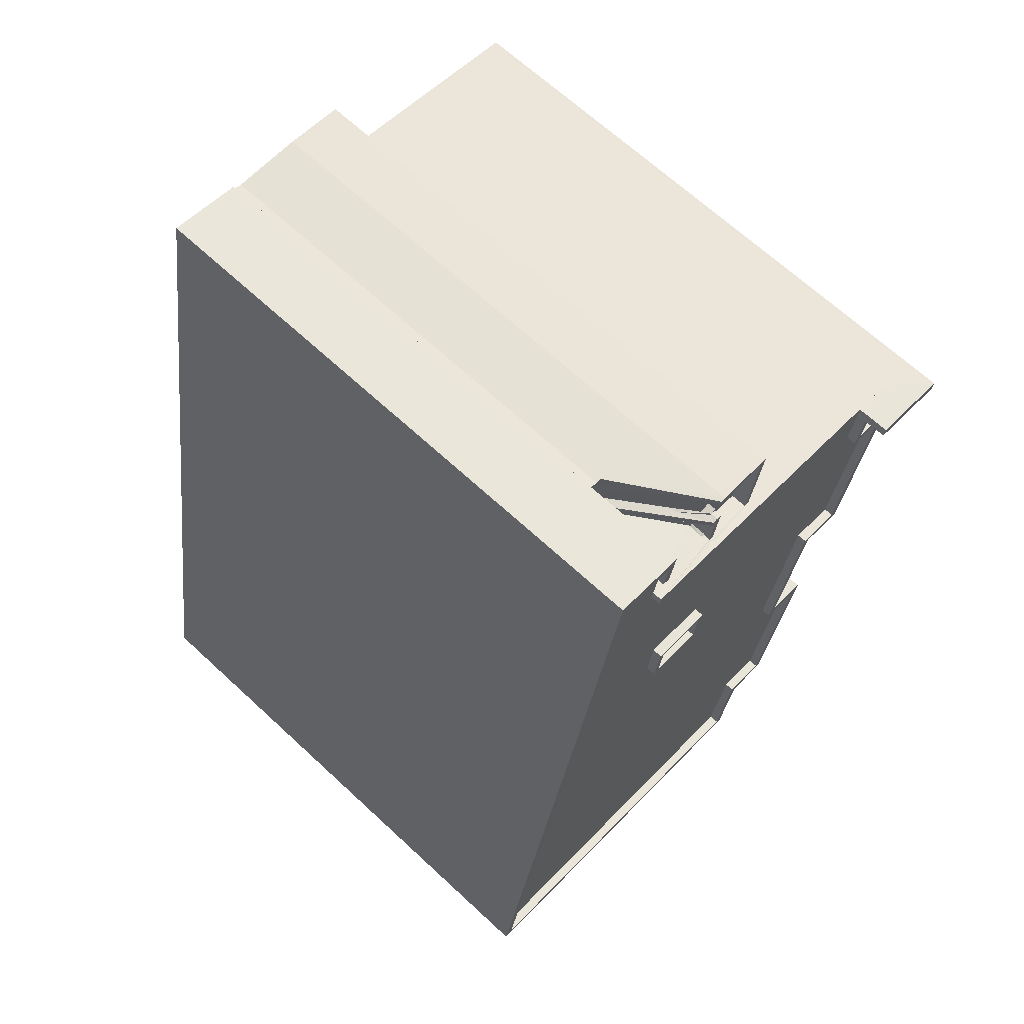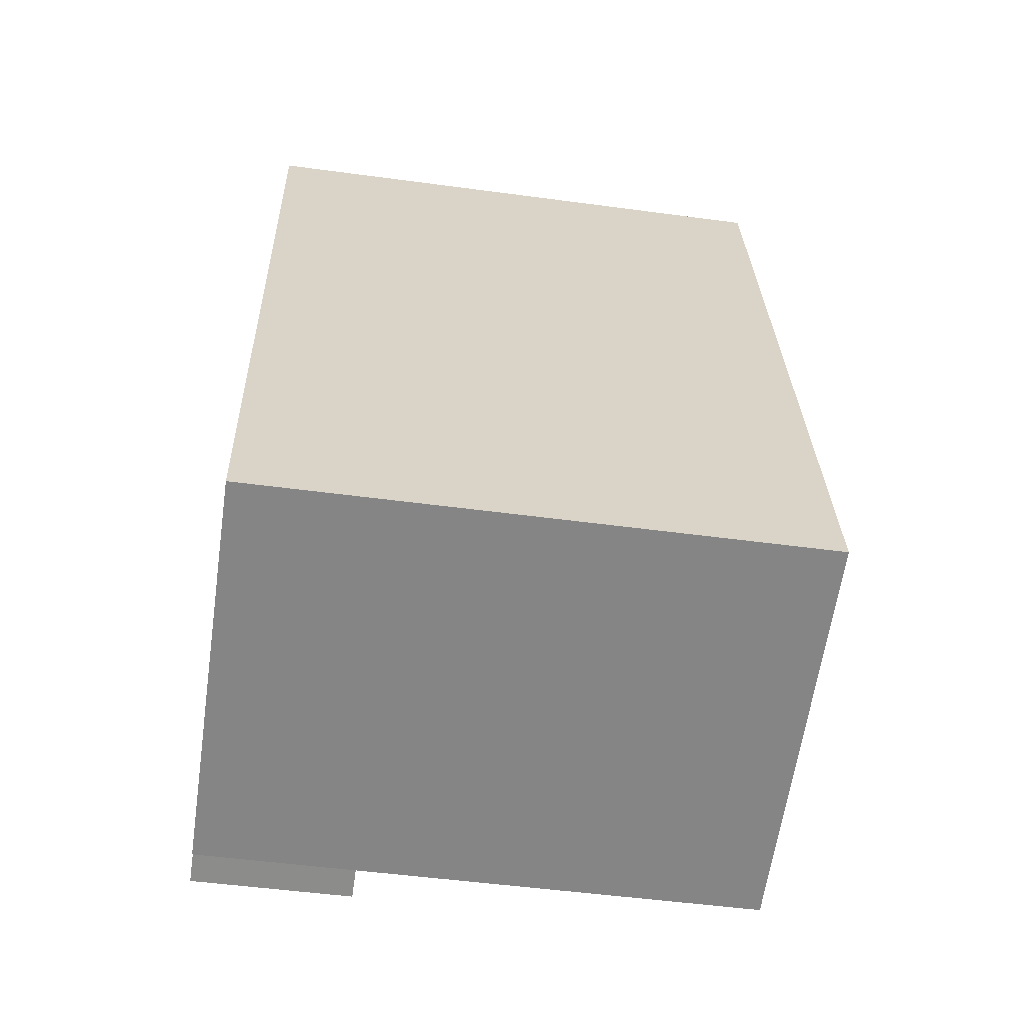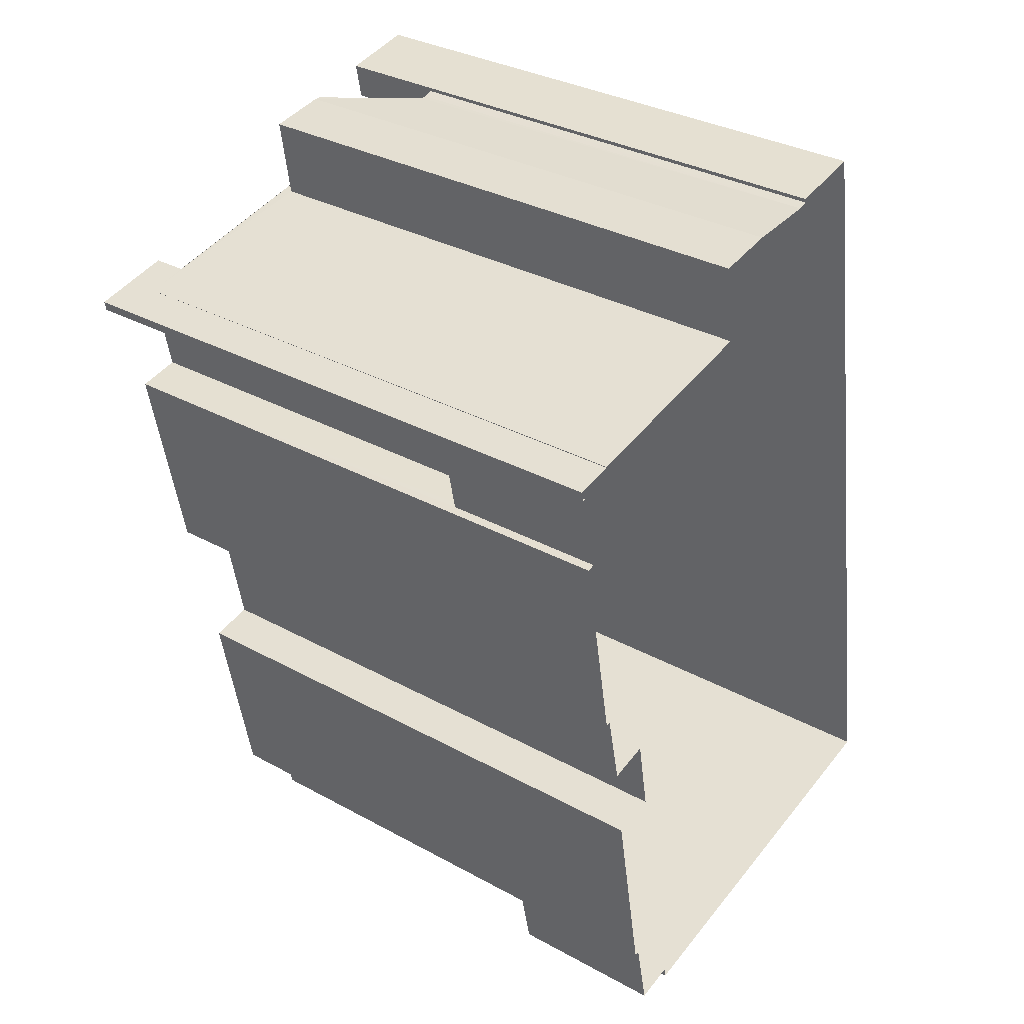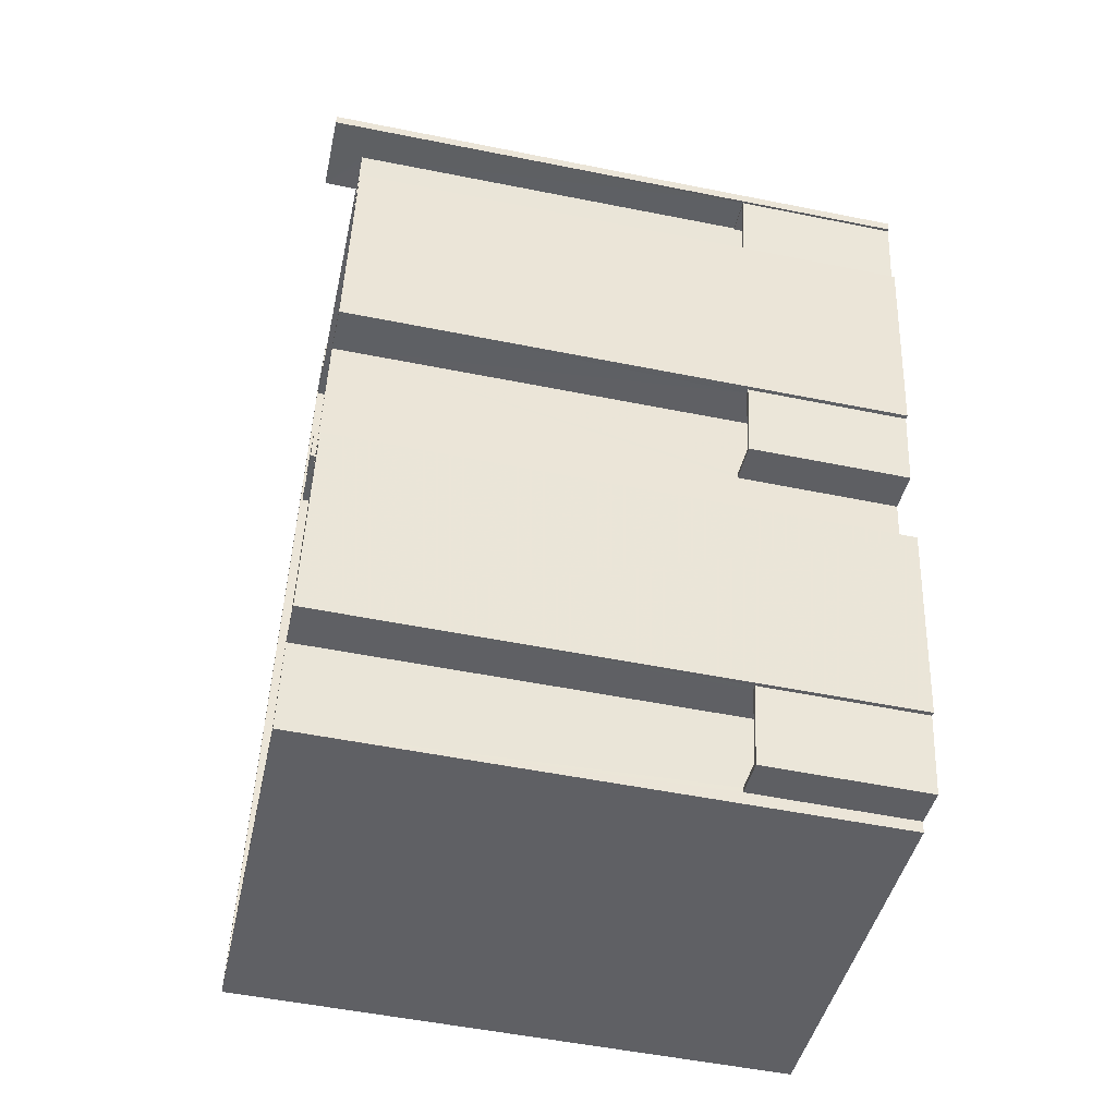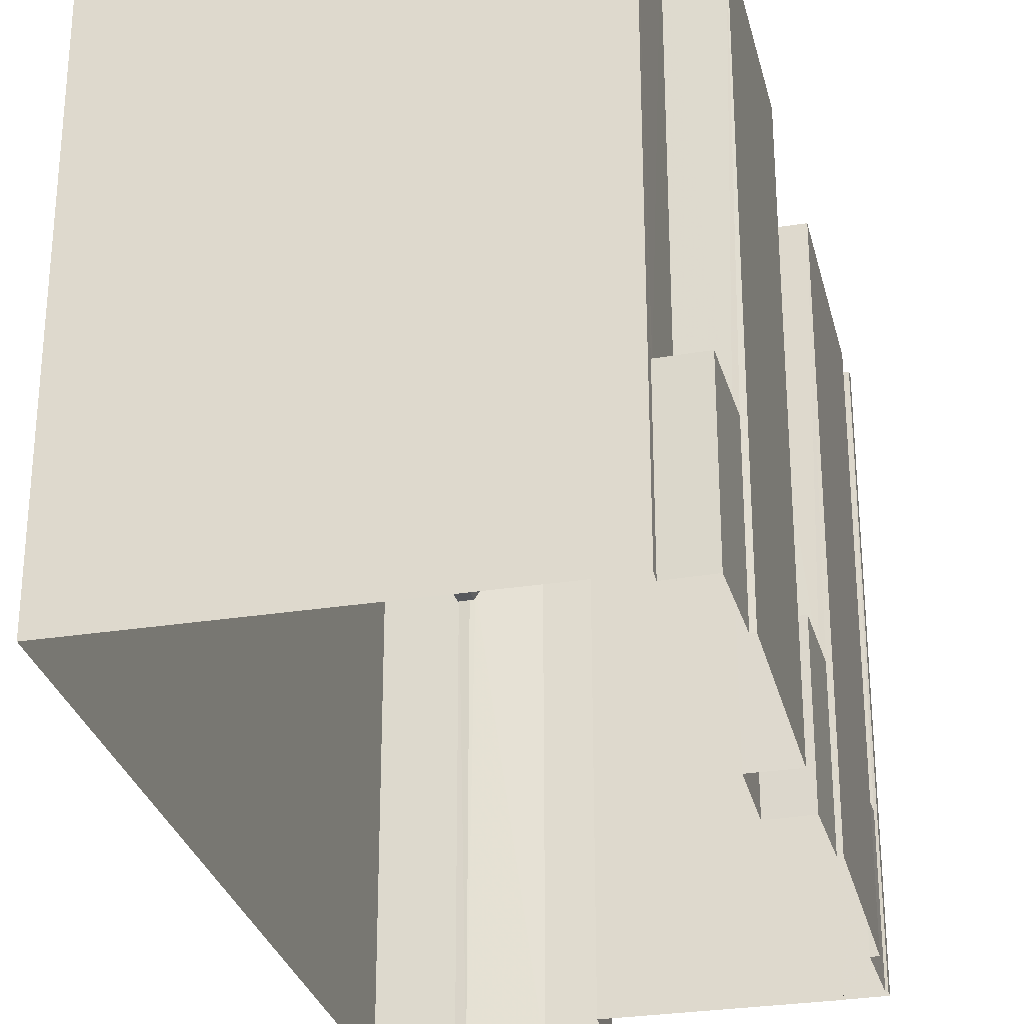
<metadata>
{"format":"obj","ext":"obj","renderer":"f3d","projection":"perspective","resolution":1024,"background":"white","views":[{"elev":67.0,"azim":-47.1,"up":"+Y"},{"elev":-51.6,"azim":-98.3,"up":"+Y"},{"elev":33.5,"azim":126.8,"up":"+Y"},{"elev":-53.3,"azim":77.9,"up":"+Y"},{"elev":-29.2,"azim":2.9,"up":"+Z"}]}
</metadata>
<code>
v -8.835e+04 -9.933e+04 4.575
v -8.835e+04 -9.931e+04 4.575
v -8.834e+04 -9.931e+04 4.575
v -8.834e+04 -9.934e+04 4.575
v -8.834e+04 -9.934e+04 4.575
v -8.834e+04 -9.931e+04 4.575
v -8.834e+04 -9.931e+04 4.575
v -8.834e+04 -9.933e+04 4.576
v -8.834e+04 -9.934e+04 4.576
v -8.835e+04 -9.931e+04 4.575
v -8.835e+04 -9.931e+04 4.575
v -8.834e+04 -9.933e+04 4.576
v -8.834e+04 -9.933e+04 4.575
v -8.835e+04 -9.931e+04 4.575
v -8.834e+04 -9.932e+04 4.575
v -8.834e+04 -9.932e+04 4.575
v -8.834e+04 -9.932e+04 4.575
v -8.834e+04 -9.932e+04 4.575
v -8.834e+04 -9.932e+04 4.575
v -8.834e+04 -9.932e+04 4.575
v -8.834e+04 -9.932e+04 4.575
v -8.834e+04 -9.932e+04 4.575
v -8.834e+04 -9.932e+04 4.575
v -8.834e+04 -9.933e+04 4.575
v -8.834e+04 -9.933e+04 4.575
v -8.834e+04 -9.933e+04 4.575
v -8.834e+04 -9.932e+04 8.105
v -8.834e+04 -9.932e+04 8.105
v -8.834e+04 -9.932e+04 8.105
v -8.834e+04 -9.932e+04 8.105
v -8.834e+04 -9.932e+04 8.705
v -8.834e+04 -9.932e+04 8.705
v -8.834e+04 -9.932e+04 8.705
v -8.834e+04 -9.932e+04 8.705
v -8.834e+04 -9.932e+04 8.705
v -8.834e+04 -9.932e+04 8.705
v -8.835e+04 -9.932e+04 18.85
v -8.834e+04 -9.932e+04 18.85
v -8.834e+04 -9.932e+04 18.85
v -8.834e+04 -9.931e+04 18.85
v -8.835e+04 -9.931e+04 18.85
v -8.835e+04 -9.931e+04 18.85
v -8.835e+04 -9.931e+04 18.85
v -8.835e+04 -9.933e+04 18.85
v -8.835e+04 -9.932e+04 18.85
v -8.834e+04 -9.932e+04 18.85
v -8.834e+04 -9.932e+04 18.86
v -8.834e+04 -9.932e+04 18.86
v -8.834e+04 -9.932e+04 18.85
v -8.834e+04 -9.932e+04 18.86
v -8.834e+04 -9.932e+04 18.86
v -8.834e+04 -9.934e+04 18.86
v -8.834e+04 -9.933e+04 18.86
v -8.835e+04 -9.931e+04 18.85
v -8.835e+04 -9.931e+04 18.85
v -8.834e+04 -9.933e+04 18.86
v -8.834e+04 -9.933e+04 18.86
v -8.834e+04 -9.933e+04 18.86
v -8.835e+04 -9.931e+04 18.85
v -8.834e+04 -9.932e+04 18.86
v -8.834e+04 -9.932e+04 18.85
v -8.835e+04 -9.931e+04 19.1
v -8.834e+04 -9.932e+04 19.1
v -8.835e+04 -9.931e+04 19.1
v -8.834e+04 -9.932e+04 19.1
v -8.834e+04 -9.932e+04 19.11
v -8.834e+04 -9.932e+04 19.11
v -8.834e+04 -9.932e+04 19.11
v -8.834e+04 -9.932e+04 19.11
v -8.834e+04 -9.932e+04 19.11
v -8.834e+04 -9.932e+04 19.11
v -8.834e+04 -9.932e+04 19.11
v -8.834e+04 -9.932e+04 19.11
v -8.834e+04 -9.932e+04 19.11
v -8.835e+04 -9.931e+04 19.1
v -8.835e+04 -9.931e+04 19.1
v -8.835e+04 -9.931e+04 19.1
v -8.834e+04 -9.933e+04 19.11
v -8.834e+04 -9.933e+04 19.11
v -8.834e+04 -9.933e+04 19.11
v -8.835e+04 -9.931e+04 19.1
v -8.835e+04 -9.931e+04 19.1
v -8.835e+04 -9.933e+04 19.1
v -8.834e+04 -9.932e+04 19.11
v -8.834e+04 -9.934e+04 19.11
v -8.834e+04 -9.933e+04 19.11
v -8.834e+04 -9.934e+04 19.11
v -8.834e+04 -9.933e+04 19.11
v -8.835e+04 -9.933e+04 19.1
v -8.834e+04 -9.932e+04 19.11
v -8.834e+04 -9.933e+04 19.11
v -8.834e+04 -9.932e+04 19.11
v -8.835e+04 -9.931e+04 19.1
v -8.834e+04 -9.933e+04 19.11
v -8.834e+04 -9.933e+04 19.11
v -8.834e+04 -9.932e+04 18.85
v -8.835e+04 -9.932e+04 18.85
v -8.835e+04 -9.932e+04 18.85
v -8.834e+04 -9.932e+04 18.85
v -8.834e+04 -9.932e+04 8.105
v -8.834e+04 -9.933e+04 8.105
v -8.834e+04 -9.933e+04 8.105
v -8.834e+04 -9.932e+04 8.105
v -8.834e+04 -9.932e+04 8.705
v -8.834e+04 -9.933e+04 8.705
v -8.834e+04 -9.933e+04 8.705
v -8.834e+04 -9.933e+04 8.705
v -8.834e+04 -9.932e+04 8.705
v -8.834e+04 -9.933e+04 8.705
v -8.834e+04 -9.933e+04 8.105
v -8.834e+04 -9.934e+04 8.105
v -8.834e+04 -9.934e+04 8.105
v -8.834e+04 -9.933e+04 8.105
v -8.834e+04 -9.933e+04 8.705
v -8.834e+04 -9.934e+04 8.705
v -8.834e+04 -9.934e+04 8.705
v -8.834e+04 -9.934e+04 8.705
v -8.834e+04 -9.933e+04 8.705
v -8.834e+04 -9.934e+04 8.705
v -8.834e+04 -9.931e+04 18.46
v -8.834e+04 -9.931e+04 18.46
v -8.834e+04 -9.931e+04 18.46
v -8.834e+04 -9.931e+04 18.46
v -8.834e+04 -9.931e+04 18.46
v -8.834e+04 -9.931e+04 18.46
v -8.834e+04 -9.931e+04 18.46
v -8.834e+04 -9.931e+04 18.46
v -8.834e+04 -9.931e+04 18.46
v -8.834e+04 -9.931e+04 18.46
v -8.834e+04 -9.931e+04 18.46
v -8.835e+04 -9.931e+04 16.03
v -8.835e+04 -9.931e+04 16.03
v -8.834e+04 -9.931e+04 17.87
v -8.835e+04 -9.931e+04 16.43
v -8.834e+04 -9.931e+04 18.86
v -8.835e+04 -9.931e+04 16.43
v -8.834e+04 -9.931e+04 18.86
v -8.834e+04 -9.931e+04 18.86
v -8.834e+04 -9.931e+04 18.86
v -8.834e+04 -9.931e+04 18.86
v -8.834e+04 -9.931e+04 18.86
v -8.834e+04 -9.931e+04 18.86
v -8.834e+04 -9.931e+04 18.86
v -8.834e+04 -9.931e+04 18.86
v -8.834e+04 -9.931e+04 18.86
v -8.834e+04 -9.931e+04 18.86
v -8.834e+04 -9.931e+04 18.86
v -8.834e+04 -9.931e+04 18.86
v -8.834e+04 -9.931e+04 18.86
v -8.834e+04 -9.931e+04 18.86
v -8.834e+04 -9.931e+04 18.86
v -8.834e+04 -9.931e+04 18.86
v -8.834e+04 -9.931e+04 18.86
v -8.835e+04 -9.931e+04 16.43
v -8.835e+04 -9.931e+04 16.43
v -8.834e+04 -9.931e+04 18.23
v -8.834e+04 -9.931e+04 18.28
v -8.834e+04 -9.931e+04 18.21
v -8.834e+04 -9.931e+04 17.11
v -8.834e+04 -9.931e+04 18.28
v -8.835e+04 -9.931e+04 16.03
v -8.835e+04 -9.931e+04 16.03
v -8.834e+04 -9.931e+04 17.67
v -8.834e+04 -9.931e+04 18.28
v -8.834e+04 -9.931e+04 18.28
v -8.835e+04 -9.931e+04 16.03
v -8.835e+04 -9.931e+04 16.03
v -8.835e+04 -9.931e+04 16.03
v -8.835e+04 -9.931e+04 16.03
v -8.835e+04 -9.931e+04 16.03
v -8.835e+04 -9.931e+04 16.03
v -8.835e+04 -9.931e+04 16.03
v -8.835e+04 -9.931e+04 16.43
v -8.835e+04 -9.931e+04 16.43
v -8.835e+04 -9.931e+04 16.43
v -8.835e+04 -9.931e+04 16.43
v -8.834e+04 -9.931e+04 18.07
v -8.834e+04 -9.931e+04 17.34
v -8.834e+04 -9.931e+04 18.32
v -8.834e+04 -9.931e+04 18.68
v -8.834e+04 -9.931e+04 18.68
v -8.834e+04 -9.931e+04 18.02
v -8.834e+04 -9.931e+04 18.68
v -8.834e+04 -9.931e+04 18.68
v -8.834e+04 -9.931e+04 18.68
v -8.834e+04 -9.931e+04 18.68
v -8.834e+04 -9.931e+04 18.68
v -8.834e+04 -9.931e+04 18.68
v -8.834e+04 -9.931e+04 18.68
v -8.834e+04 -9.931e+04 18.68
v -8.835e+04 -9.931e+04 16.43
v -8.835e+04 -9.931e+04 16.43
v -8.835e+04 -9.931e+04 16.43
v -8.835e+04 -9.931e+04 16.43
v -8.834e+04 -9.931e+04 18.64
v -8.834e+04 -9.931e+04 18.63
v -8.834e+04 -9.932e+04 19.96
v -8.834e+04 -9.932e+04 19.95
v -8.834e+04 -9.932e+04 19.96
v -8.834e+04 -9.932e+04 19.95
v -8.834e+04 -9.932e+04 19.1
v -8.834e+04 -9.932e+04 19.1
v -8.835e+04 -9.932e+04 19.1
v -8.835e+04 -9.932e+04 19.1
v -8.835e+04 -9.932e+04 19.1
v -8.835e+04 -9.932e+04 19.1
v -8.834e+04 -9.932e+04 19.1
v -8.834e+04 -9.932e+04 19.1
f 1 2 3
f 4 1 5
f 6 3 7
f 8 9 5
f 10 2 11
f 12 8 13
f 3 14 7
f 15 16 17
f 17 3 18
f 15 19 16
f 20 21 22
f 10 14 3
f 22 21 23
f 16 23 17
f 13 8 24
f 21 25 26
f 24 1 26
f 2 10 3
f 26 1 3
f 5 1 24
f 8 5 24
f 23 3 17
f 23 21 3
f 21 26 3
f 27 28 29
f 30 27 29
f 31 32 33
f 32 34 33
f 33 35 36
f 33 34 35
f 37 38 39
f 40 37 39
f 41 42 43
f 42 44 45
f 46 47 48
f 39 46 49
f 50 47 51
f 44 52 53
f 54 43 55
f 56 57 58
f 53 58 57
f 37 40 59
f 51 47 60
f 46 39 38
f 55 42 59
f 60 61 57
f 38 61 60
f 45 37 42
f 61 45 57
f 55 43 42
f 57 45 44
f 47 46 38
f 57 44 53
f 42 37 59
f 47 38 60
f 62 63 64
f 64 65 66
f 66 65 67
f 63 65 64
f 68 69 70
f 71 72 70
f 73 72 74
f 75 76 77
f 78 79 80
f 81 76 82
f 77 83 75
f 73 74 84
f 85 86 87
f 86 79 88
f 83 85 89
f 70 69 90
f 91 84 92
f 91 78 80
f 93 81 82
f 84 74 92
f 90 71 70
f 74 72 71
f 94 91 92
f 83 89 75
f 76 75 82
f 85 87 89
f 87 86 95
f 86 88 95
f 88 79 78
f 94 78 91
f 96 97 98
f 96 99 97
f 100 101 102
f 103 100 102
f 104 105 106
f 106 105 107
f 104 108 105
f 107 105 109
f 110 111 112
f 113 110 112
f 114 115 116
f 116 115 117
f 114 118 115
f 117 115 119
f 120 121 122
f 120 123 124
f 125 121 126
f 124 123 127
f 124 127 128
f 129 124 130
f 129 126 120
f 121 120 126
f 129 120 124
f 131 132 127
f 133 127 132
f 133 128 127
f 134 135 136
f 134 137 135
f 138 139 140
f 139 141 142
f 143 144 145
f 142 141 146
f 144 142 146
f 145 144 146
f 140 139 142
f 147 148 149
f 137 150 135
f 148 150 149
f 151 152 148
f 135 152 153
f 150 152 135
f 148 152 150
f 154 143 145
f 155 154 145
f 156 157 158
f 156 158 159
f 157 160 158
f 161 159 162
f 159 158 163
f 162 159 163
f 164 160 157
f 164 165 160
f 132 131 166
f 167 161 162
f 131 168 166
f 168 169 166
f 170 132 166
f 171 172 170
f 171 167 172
f 171 161 167
f 171 170 166
f 173 174 175
f 174 134 175
f 175 134 176
f 134 136 176
f 177 178 174
f 179 180 181
f 178 134 174
f 182 179 181
f 180 183 181
f 183 184 181
f 183 185 184
f 186 185 183
f 187 188 189
f 187 190 188
f 155 191 154
f 192 193 191
f 154 191 194
f 191 193 194
f 195 188 196
f 195 189 188
f 197 198 199
f 197 200 198
f 201 202 203
f 204 201 203
f 203 205 206
f 207 202 201
f 207 206 205
f 203 206 204
f 208 207 201
f 206 207 208
f 29 28 33
f 36 29 33
f 27 33 28
f 27 31 33
f 34 32 23
f 16 34 23
f 23 32 22
f 22 32 72
f 72 31 70
f 31 27 30
f 31 30 70
f 32 31 72
f 73 20 22
f 72 73 22
f 100 103 108
f 84 100 108
f 104 21 20
f 84 108 73
f 104 20 73
f 108 104 73
f 24 26 107
f 24 107 91
f 107 84 91
f 101 100 109
f 109 100 84
f 107 109 84
f 91 80 13
f 24 91 13
f 79 12 13
f 80 79 13
f 110 113 118
f 86 110 118
f 114 8 12
f 86 118 79
f 114 12 79
f 118 114 79
f 4 5 117
f 4 117 85
f 85 119 86
f 111 110 119
f 119 110 86
f 117 119 85
f 85 83 1
f 4 85 1
f 1 83 77
f 2 1 77
f 77 76 11
f 2 77 11
f 193 166 169
f 192 10 11
f 54 166 193
f 54 76 81
f 192 11 76
f 54 193 192
f 54 192 76
f 30 29 36
f 30 36 70
f 36 68 70
f 36 35 68
f 55 166 54
f 55 171 166
f 55 64 196
f 159 171 55
f 64 66 139
f 139 66 18
f 161 171 159
f 139 18 3
f 159 55 156
f 138 64 139
f 147 138 121
f 125 147 121
f 156 55 196
f 196 149 195
f 149 64 147
f 189 149 187
f 195 149 189
f 196 64 149
f 147 64 138
f 66 67 17
f 18 66 17
f 81 43 54
f 81 93 43
f 62 55 59
f 62 64 55
f 59 40 62
f 40 39 62
f 62 39 63
f 39 49 63
f 48 47 90
f 69 48 90
f 71 47 50
f 71 90 47
f 74 50 51
f 74 71 50
f 74 51 60
f 92 74 60
f 92 60 57
f 94 92 57
f 94 57 56
f 78 94 56
f 88 56 58
f 88 78 56
f 95 58 53
f 95 88 58
f 95 53 52
f 87 95 52
f 87 52 44
f 89 87 44
f 89 44 42
f 75 89 42
f 82 42 41
f 82 75 42
f 82 41 43
f 93 82 43
f 101 105 102
f 101 109 105
f 103 102 105
f 108 103 105
f 21 106 25
f 21 104 106
f 26 25 106
f 107 26 106
f 111 115 112
f 111 119 115
f 118 112 115
f 118 113 112
f 114 116 9
f 8 114 9
f 117 9 116
f 117 5 9
f 141 139 3
f 6 141 3
f 145 146 155
f 191 155 14
f 14 155 7
f 155 146 7
f 146 141 6
f 7 146 6
f 187 149 190
f 149 150 190
f 190 165 164
f 190 150 165
f 134 178 137
f 150 137 160
f 165 150 160
f 177 163 158
f 178 177 137
f 160 177 158
f 137 177 160
f 125 126 148
f 147 125 148
f 151 148 126
f 129 151 126
f 153 183 180
f 180 135 153
f 132 136 133
f 132 170 176
f 132 176 136
f 136 135 182
f 136 182 133
f 135 179 182
f 179 135 180
f 183 153 152
f 186 183 152
f 176 170 172
f 175 176 172
f 186 152 185
f 130 185 129
f 129 185 151
f 185 152 151
f 144 123 120
f 142 144 120
f 140 120 122
f 140 142 120
f 154 131 127
f 143 154 127
f 154 194 168
f 131 154 168
f 121 140 122
f 121 138 140
f 143 127 123
f 144 143 123
f 192 191 14
f 10 192 14
f 173 172 167
f 173 175 172
f 124 128 181
f 128 133 182
f 124 181 184
f 128 182 181
f 124 184 185
f 130 124 185
f 174 162 163
f 163 177 174
f 173 167 162
f 173 162 174
f 196 188 190
f 164 196 190
f 156 196 157
f 196 164 157
f 193 168 194
f 193 169 168
f 198 46 69
f 198 68 199
f 199 34 19
f 69 46 48
f 19 34 16
f 68 35 34
f 198 69 68
f 68 34 199
f 65 200 67
f 17 67 15
f 15 67 197
f 67 200 197
f 199 19 15
f 197 199 15
f 49 46 63
f 65 63 200
f 200 63 198
f 63 46 198
f 38 203 202
f 38 37 203
f 206 98 97
f 204 206 97
f 201 97 99
f 201 204 97
f 201 99 96
f 208 201 96
f 208 96 98
f 206 208 98
f 61 202 207
f 61 38 202
f 45 207 205
f 45 61 207
f 45 205 203
f 37 45 203

</code>
